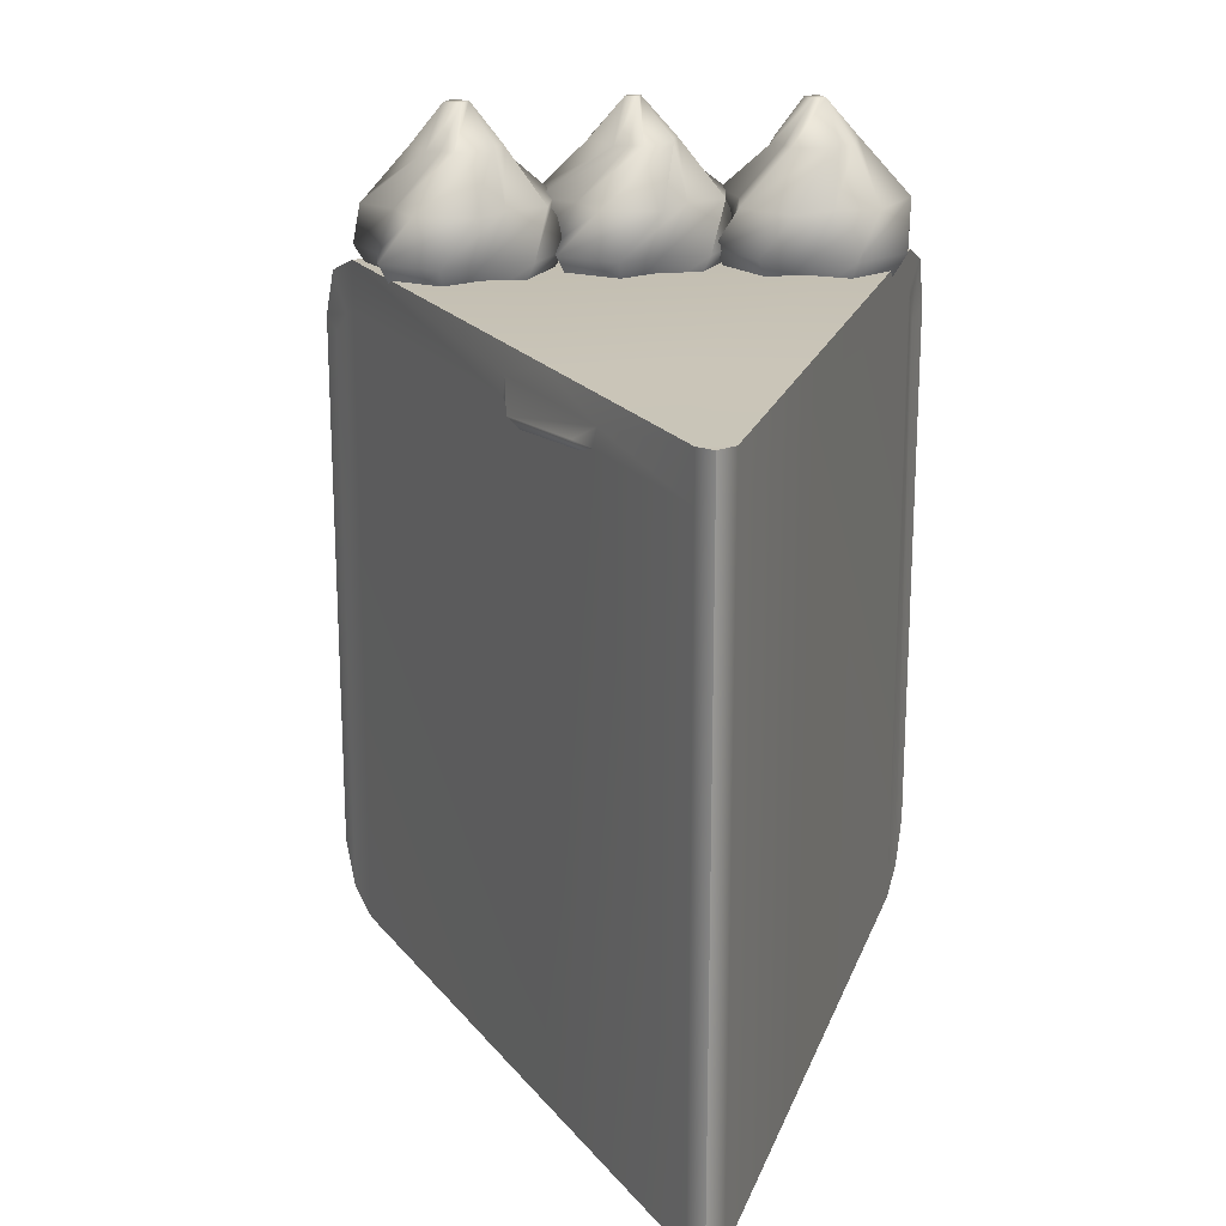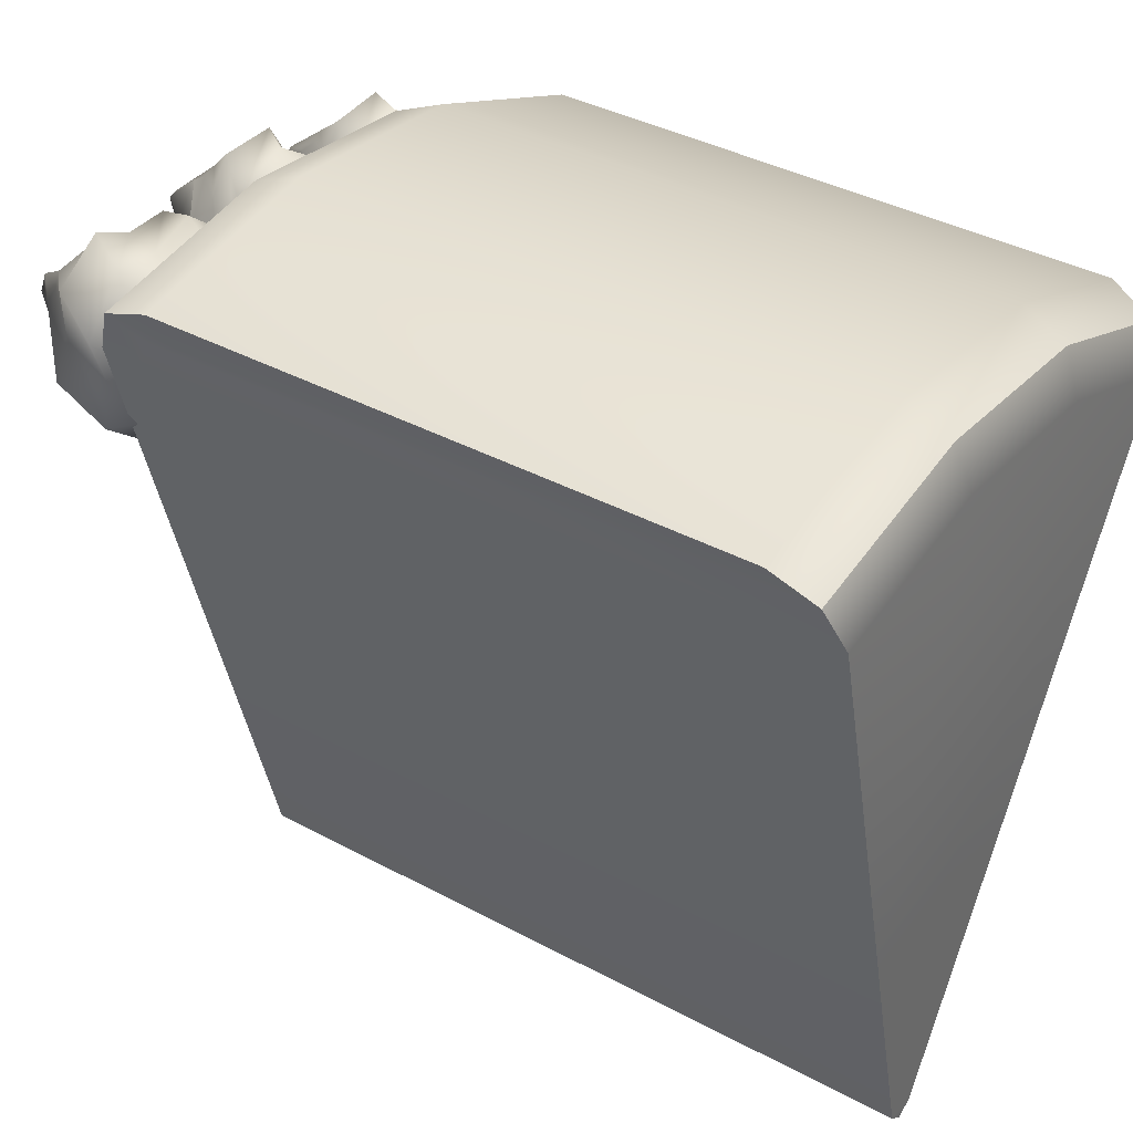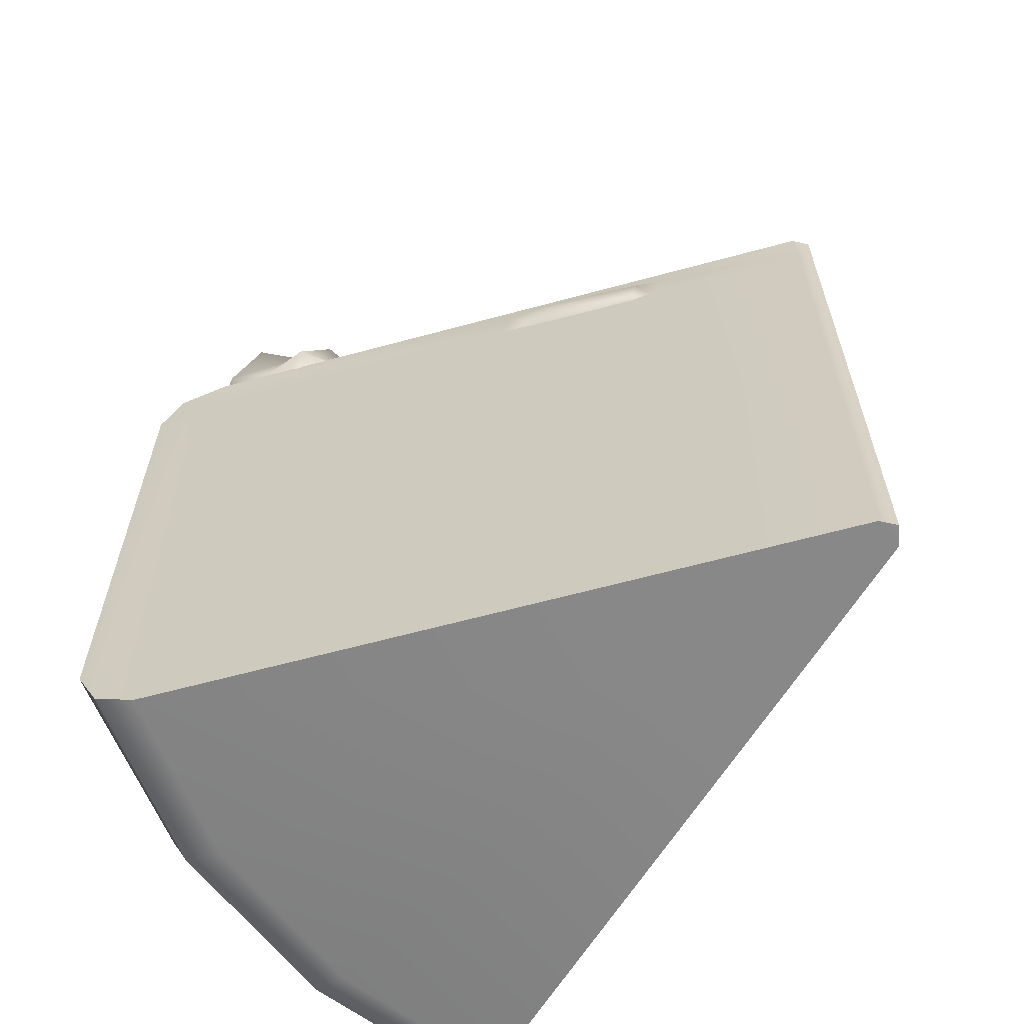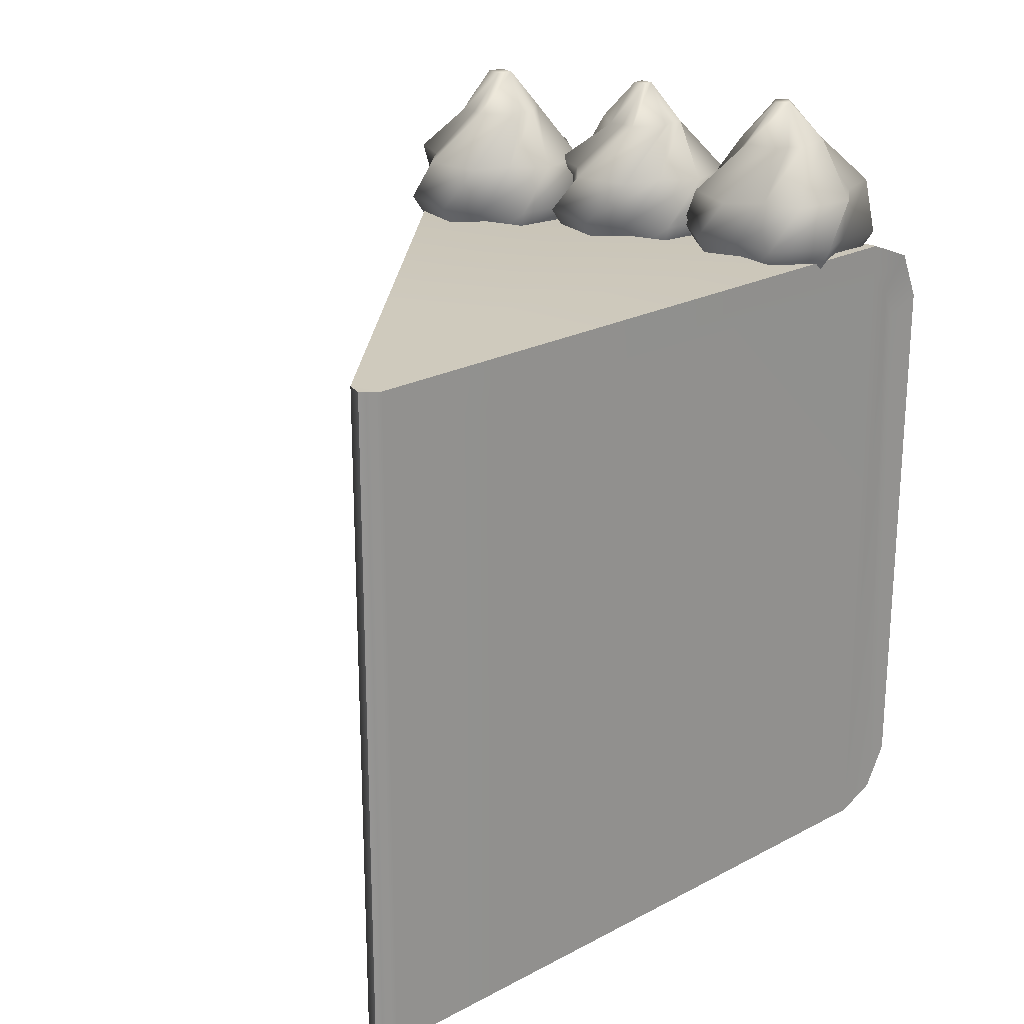
<metadata>
{"format":"obj","ext":"obj","renderer":"f3d","projection":"perspective","resolution":1024,"background":"white","views":[{"elev":20.3,"azim":-177.5,"up":"+Y"},{"elev":39.0,"azim":-56.1,"up":"+Z"},{"elev":-62.8,"azim":134.7,"up":"+Y"},{"elev":22.8,"azim":-146.3,"up":"+Y"}]}
</metadata>
<code>
g Cake_Slice_V1_LOD0
v -0.07835 0.08967 0.1136
v -0.06628 0.1039 0.1183
v -0.06581 0.08967 0.1114
v -0.08276 0.1039 0.1212
v -0.09007 0.08967 0.1002
v -0.05853 0.121 0.1156
v -0.09816 0.1039 0.1035
v -0.08624 0.08967 0.08804
v -0.09313 0.1039 0.08757
v -0.0721 0.1215 0.1226
v -0.05594 0.1388 0.09996
v -0.0903 0.1215 0.1114
v -0.09025 0.1211 0.09614
v -0.05934 0.139 0.1042
v -0.0603 0.1529 0.09025
v -0.07242 0.1392 0.1027
v -0.07478 0.1391 0.09779
v -0.06498 0.1531 0.09279
v -0.063 0.1528 0.08526
v -0.06769 0.153 0.08779
v -0.06236 0.1039 0.06072
v -0.06283 0.08967 0.06761
v -0.05029 0.08967 0.06545
v -0.04588 0.1039 0.05789
v -0.07078 0.1197 0.06443
v -0.03857 0.08967 0.07888
v -0.05721 0.1192 0.05749
v -0.07262 0.1384 0.07896
v -0.03048 0.1039 0.07553
v -0.04241 0.08967 0.09101
v -0.03552 0.1039 0.09148
v -0.03901 0.1192 0.06867
v -0.03906 0.1196 0.08392
v -0.06923 0.1383 0.07476
v -0.06769 0.153 0.08779
v -0.05614 0.138 0.07627
v -0.05379 0.1381 0.08114
v -0.063 0.1528 0.08526
v -0.04034 0.08967 0.1036
v -0.03552 0.1039 0.09148
v -0.04241 0.08967 0.09101
v -0.0328 0.1039 0.1081
v -0.05359 0.08967 0.1152
v -0.03906 0.1196 0.08392
v -0.05021 0.1039 0.1233
v -0.06581 0.08967 0.1114
v -0.06628 0.1039 0.1183
v -0.03218 0.1199 0.09761
v -0.05379 0.1381 0.08114
v -0.0432 0.1207 0.1156
v -0.05853 0.121 0.1156
v -0.04953 0.1381 0.0841
v -0.063 0.1528 0.08526
v -0.0603 0.1529 0.09025
v -0.05113 0.1386 0.09804
v -0.05594 0.1388 0.09996
v -0.08831 0.08967 0.07541
v -0.09313 0.1039 0.08757
v -0.08624 0.08967 0.08804
v -0.09584 0.1039 0.07098
v -0.07506 0.08967 0.06385
v -0.09025 0.1211 0.09614
v -0.07843 0.1039 0.05579
v -0.06283 0.08967 0.06761
v -0.06236 0.1039 0.06072
v -0.09712 0.1208 0.08244
v -0.07478 0.1391 0.09779
v -0.0861 0.12 0.06449
v -0.07078 0.1197 0.06443
v -0.07904 0.1391 0.09483
v -0.06498 0.1531 0.09279
v -0.06769 0.153 0.08779
v -0.07744 0.1386 0.08088
v -0.07262 0.1384 0.07896
v -0.004922 0.08967 0.1165
v 0.008009 0.1039 0.1155
v 0.005448 0.08967 0.1091
v -0.00562 0.1039 0.1252
v -0.0213 0.08967 0.1094
v 0.01648 0.1203 0.1067
v -0.02715 0.1039 0.1159
v -0.0231 0.08967 0.09683
v -0.02951 0.1039 0.09939
v 0.008954 0.1203 0.12
v 0.01069 0.1386 0.08944
v -0.01239 0.1203 0.1206
v -0.02073 0.1203 0.1079
v 0.01157 0.1386 0.09477
v -2.296e-05 0.153 0.08681
v 0.001747 0.1386 0.1035
v -0.003455 0.1386 0.1021
v -0.0006623 0.153 0.09124
v -0.004739 0.153 0.08613
v -0.005378 0.153 0.09055
v -0.01341 0.1039 0.06187
v -0.01085 0.08967 0.06828
v -0.0004792 0.08967 0.06091
v 0.0002189 0.1039 0.05218
v -0.02188 0.1203 0.07065
v 0.0159 0.08967 0.06794
v -0.01436 0.1203 0.05739
v -0.01609 0.1386 0.08793
v 0.02174 0.1039 0.06142
v 0.0177 0.08967 0.08053
v 0.02411 0.1039 0.07797
v 0.006993 0.1203 0.05673
v 0.01533 0.1203 0.0695
v -0.01697 0.1386 0.08259
v -0.005378 0.153 0.09055
v -0.007148 0.1386 0.07382
v -0.001946 0.1386 0.0753
v -0.004739 0.153 0.08613
v 0.02503 0.08967 0.09101
v 0.02411 0.1039 0.07797
v 0.0177 0.08967 0.08053
v 0.03374 0.1039 0.09175
v 0.01809 0.08967 0.1072
v 0.01533 0.1203 0.0695
v 0.02463 0.1039 0.113
v 0.005448 0.08967 0.1091
v 0.008009 0.1039 0.1155
v 0.0286 0.1203 0.07717
v -0.001946 0.1386 0.0753
v 0.02925 0.1203 0.09823
v 0.01648 0.1203 0.1067
v 0.003098 0.1386 0.07409
v -0.004739 0.153 0.08613
v -2.296e-05 0.153 0.08681
v 0.01245 0.1386 0.08456
v 0.01069 0.1386 0.08944
v -0.03043 0.08967 0.08635
v -0.02951 0.1039 0.09939
v -0.0231 0.08967 0.09683
v -0.03914 0.1039 0.08562
v -0.02349 0.08967 0.07019
v -0.02073 0.1203 0.1079
v -0.03003 0.1039 0.06438
v -0.01085 0.08967 0.06828
v -0.01341 0.1039 0.06187
v -0.034 0.1203 0.1002
v -0.003455 0.1386 0.1021
v -0.03465 0.1203 0.07913
v -0.02188 0.1203 0.07065
v -0.0085 0.1386 0.1033
v -0.0006623 0.153 0.09124
v -0.005378 0.153 0.09055
v -0.01786 0.1386 0.09281
v -0.01609 0.1386 0.08793
v 0.05339 0.08967 0.1026
v 0.06632 0.1039 0.1016
v 0.06373 0.08967 0.09516
v 0.05273 0.1039 0.1113
v 0.03698 0.08967 0.09563
v 0.07312 0.1203 0.09435
v 0.03117 0.1039 0.1022
v 0.03513 0.08967 0.08304
v 0.02873 0.1039 0.08563
v 0.06452 0.1203 0.1069
v 0.06824 0.1386 0.07893
v 0.04319 0.1203 0.1058
v 0.03594 0.1203 0.09242
v 0.06774 0.1386 0.08432
v 0.05972 0.153 0.07324
v 0.05601 0.1386 0.0903
v 0.05135 0.1386 0.08755
v 0.05732 0.153 0.07892
v 0.05732 0.153 0.07892
v 0.05366 0.153 0.07067
v 0.05972 0.153 0.07324
v 0.05126 0.153 0.07636
v 0.05497 0.1386 0.05929
v 0.05963 0.1386 0.06204
v 0.07504 0.1203 0.05717
v 0.04324 0.1386 0.06528
v 0.04274 0.1386 0.07066
v 0.06779 0.1203 0.04375
v 0.08225 0.1039 0.06397
v 0.04646 0.1203 0.04265
v 0.03786 0.1203 0.05524
v 0.07981 0.1039 0.04742
v 0.07585 0.08967 0.06656
v 0.074 0.08967 0.05397
v 0.05825 0.1039 0.03828
v 0.04466 0.1039 0.04804
v 0.05759 0.08967 0.04701
v 0.04725 0.08967 0.05444
v 0.08323 0.08967 0.077
v 0.08225 0.1039 0.06397
v 0.07585 0.08967 0.06656
v 0.09194 0.1039 0.0777
v 0.07637 0.08967 0.09319
v 0.07504 0.1203 0.05717
v 0.08293 0.1039 0.09897
v 0.06373 0.08967 0.09516
v 0.06632 0.1039 0.1016
v 0.08763 0.1203 0.06591
v 0.05963 0.1386 0.06204
v 0.08654 0.1203 0.08696
v 0.07312 0.1203 0.09435
v 0.06481 0.1386 0.06216
v 0.05366 0.153 0.07067
v 0.05972 0.153 0.07324
v 0.07119 0.1386 0.07467
v 0.06824 0.1386 0.07893
v 0.02775 0.08967 0.07259
v 0.02873 0.1039 0.08563
v 0.03513 0.08967 0.08304
v 0.01903 0.1039 0.0719
v 0.03461 0.08967 0.0564
v 0.03594 0.1203 0.09242
v 0.02805 0.1039 0.05062
v 0.04725 0.08967 0.05444
v 0.04466 0.1039 0.04804
v 0.02335 0.1203 0.08368
v 0.05135 0.1386 0.08755
v 0.02444 0.1203 0.06264
v 0.03786 0.1203 0.05524
v 0.04617 0.1386 0.08744
v 0.05732 0.153 0.07892
v 0.05126 0.153 0.07636
v 0.03978 0.1386 0.07493
v 0.04274 0.1386 0.07066
v -0.09894 0.09781 0.1052
v -0.03352 0.09055 0.1316
v -0.1036 0.09055 0.1224
v -0.03352 0.09781 0.1138
v 0.03651 0.09055 0.1224
v -0.02124 0.09781 -0.04308
v -0.06166 0.09781 -0.04422
v -0.03929 0.09781 -0.1338
v 0.0319 0.09781 0.1052
v 0.1018 0.09055 0.09535
v 0.09286 0.09781 0.07991
v 0.0175 0.09781 -0.05464
v -0.02772 0.09781 -0.1354
v -0.03352 0.09793 -0.139
v 0.03645 -0.1464 0.1222
v 0.1015 -0.1464 0.09466
v 0.09412 -0.1531 0.08209
v 0.03255 -0.1531 0.1076
v -0.03354 -0.1464 0.1313
v -0.02112 -0.1531 -0.04215
v 0.01797 -0.1531 -0.05382
v -0.02772 -0.1531 -0.1354
v -0.03352 -0.1531 0.1163
v -0.1032 -0.1464 0.1217
v -0.0996 -0.1531 0.1076
v -0.06191 -0.1531 -0.0433
v -0.03929 -0.1531 -0.1338
v -0.03352 -0.153 -0.139
v -0.1013 0.06723 0.1179
v -0.1055 -0.1305 0.1295
v -0.1032 -0.1464 0.1217
v -0.1055 0.07287 0.1295
v -0.1036 0.09055 0.1224
v -0.1002 0.07811 0.1142
v -0.09898 0.08338 0.1053
v -0.09894 0.09781 0.1052
v -0.06167 0.0814 -0.04417
v -0.06166 0.09781 -0.04422
v -0.03929 0.09781 -0.1338
v -0.03929 0.08021 -0.1338
v -0.03352 0.08036 -0.139
v -0.03352 0.09793 -0.139
v 0.09625 0.07703 0.08655
v 0.1015 -0.1464 0.09466
v 0.1007 0.06964 0.09137
v 0.09412 -0.1531 0.08209
v 0.09294 0.07954 0.08005
v 0.01797 -0.1531 -0.05382
v 0.03261 0.08026 -0.02766
v 0.002447 0.08062 -0.08151
v -0.02772 -0.1531 -0.1354
v -0.02772 0.08098 -0.1354
v -0.03352 0.08036 -0.139
v -0.03352 -0.153 -0.139
v -0.03352 -0.153 -0.139
v -0.03352 0.08036 -0.139
v -0.03929 0.08021 -0.1338
v -0.03929 -0.1531 -0.1338
v -0.06191 -0.1531 -0.0433
v -0.06167 0.0814 -0.04417
v -0.0996 -0.1531 0.1076
v -0.09898 0.08338 0.1053
v -0.1002 0.07811 0.1142
v -0.1032 -0.1464 0.1217
v -0.1013 0.06723 0.1179
v -0.02772 0.08098 -0.1354
v -0.02772 0.09781 -0.1354
v -0.03352 0.09793 -0.139
v -0.03352 0.08036 -0.139
v 0.1015 -0.1464 0.09466
v 0.1055 -0.1305 0.1018
v 0.1055 0.07287 0.1018
v 0.1007 0.06964 0.09137
v 0.09625 0.07703 0.08655
v 0.1018 0.09055 0.09535
v 0.09294 0.07954 0.08005
v 0.09286 0.09781 0.07991
v 0.03261 0.08026 -0.02766
v 0.03166 0.08851 -0.0316
v 0.02642 0.07432 -0.04215
v 0.0175 0.09781 -0.05464
v 0.03012 0.07953 -0.04558
v 0.006176 0.0779 -0.07512
v 0.0006909 0.08856 -0.08641
v -0.02772 0.09781 -0.1354
v -0.02772 0.08098 -0.1354
v 0.002447 0.08062 -0.08151
v 0.008622 0.0825 -0.07915
v 0.03651 0.09055 0.1224
v 0.1018 0.09055 0.09535
v 0.1055 0.07287 0.1018
v 0.03843 0.07287 0.1295
v -0.03352 0.09055 0.1316
v 0.03843 -0.1305 0.1295
v 0.1055 -0.1305 0.1018
v 0.1015 -0.1464 0.09466
v 0.03645 -0.1464 0.1222
v -0.03352 -0.1305 0.139
v -0.03354 -0.1464 0.1313
v -0.1032 -0.1464 0.1217
v -0.1055 -0.1305 0.1295
v -0.03352 0.07287 0.139
v -0.1036 0.09055 0.1224
v -0.1055 0.07287 0.1295
g Cake_Slice_V1_LOD0_0
f 3 2 1
f 2 4 1
f 1 4 5
f 2 6 4
f 4 7 5
f 5 7 8
f 7 9 8
f 6 10 4
f 4 10 7
f 6 11 10
f 7 12 9
f 10 12 7
f 12 13 9
f 11 14 10
f 10 14 12
f 11 15 14
f 12 16 13
f 14 16 12
f 14 15 16
f 16 17 13
f 16 18 17
f 15 18 16
f 15 19 18
f 19 20 18
f 23 22 21
f 24 23 21
f 24 21 25
f 26 23 24
f 27 24 25
f 27 25 28
f 29 26 24
f 29 24 27
f 30 26 29
f 31 30 29
f 31 29 32
f 32 29 27
f 33 31 32
f 34 27 28
f 32 27 34
f 35 34 28
f 33 32 36
f 36 32 34
f 36 34 35
f 37 33 36
f 38 36 35
f 37 36 38
f 41 40 39
f 40 42 39
f 39 42 43
f 40 44 42
f 42 45 43
f 43 45 46
f 45 47 46
f 44 48 42
f 42 48 45
f 44 49 48
f 45 50 47
f 48 50 45
f 50 51 47
f 49 52 48
f 48 52 50
f 52 49 53
f 52 53 54
f 50 55 51
f 52 55 50
f 55 52 54
f 55 56 51
f 56 55 54
f 59 58 57
f 58 60 57
f 57 60 61
f 58 62 60
f 60 63 61
f 61 63 64
f 63 65 64
f 62 66 60
f 60 66 63
f 62 67 66
f 63 68 65
f 66 68 63
f 68 69 65
f 67 70 66
f 66 70 68
f 71 70 67
f 71 72 70
f 68 73 69
f 70 73 68
f 72 73 70
f 73 74 69
f 72 74 73
f 77 76 75
f 76 78 75
f 75 78 79
f 76 80 78
f 78 81 79
f 79 81 82
f 81 83 82
f 80 84 78
f 78 84 81
f 80 85 84
f 81 86 83
f 84 86 81
f 86 87 83
f 85 88 84
f 84 88 86
f 85 89 88
f 86 90 87
f 88 90 86
f 88 89 90
f 90 91 87
f 90 92 91
f 89 92 90
f 89 93 92
f 93 94 92
f 97 96 95
f 98 97 95
f 98 95 99
f 100 97 98
f 101 98 99
f 101 99 102
f 103 100 98
f 103 98 101
f 104 100 103
f 105 104 103
f 105 103 106
f 106 103 101
f 107 105 106
f 108 101 102
f 106 101 108
f 109 108 102
f 107 106 110
f 110 106 108
f 110 108 109
f 111 107 110
f 112 110 109
f 111 110 112
f 115 114 113
f 114 116 113
f 113 116 117
f 114 118 116
f 116 119 117
f 117 119 120
f 119 121 120
f 118 122 116
f 116 122 119
f 118 123 122
f 119 124 121
f 122 124 119
f 124 125 121
f 123 126 122
f 122 126 124
f 126 123 127
f 126 127 128
f 124 129 125
f 126 129 124
f 129 126 128
f 129 130 125
f 130 129 128
f 133 132 131
f 132 134 131
f 131 134 135
f 132 136 134
f 134 137 135
f 135 137 138
f 137 139 138
f 136 140 134
f 134 140 137
f 136 141 140
f 137 142 139
f 140 142 137
f 142 143 139
f 141 144 140
f 140 144 142
f 145 144 141
f 145 146 144
f 142 147 143
f 144 147 142
f 146 147 144
f 147 148 143
f 146 148 147
f 151 150 149
f 150 152 149
f 149 152 153
f 150 154 152
f 152 155 153
f 153 155 156
f 155 157 156
f 154 158 152
f 152 158 155
f 154 159 158
f 155 160 157
f 158 160 155
f 160 161 157
f 159 162 158
f 158 162 160
f 159 163 162
f 160 164 161
f 162 164 160
f 162 163 164
f 164 165 161
f 163 166 164
f 164 166 165
f 169 168 167
f 168 170 167
f 168 171 170
f 172 171 168
f 172 173 171
f 171 174 170
f 170 174 175
f 173 176 171
f 171 176 174
f 173 177 176
f 174 178 175
f 176 178 174
f 178 179 175
f 177 180 176
f 176 180 178
f 177 181 180
f 181 182 180
f 178 183 179
f 180 183 178
f 180 182 183
f 183 184 179
f 182 185 183
f 183 185 184
f 185 186 184
f 189 188 187
f 188 190 187
f 187 190 191
f 188 192 190
f 190 193 191
f 191 193 194
f 193 195 194
f 192 196 190
f 190 196 193
f 192 197 196
f 193 198 195
f 196 198 193
f 198 199 195
f 197 200 196
f 196 200 198
f 200 197 201
f 200 201 202
f 198 203 199
f 200 203 198
f 203 200 202
f 203 204 199
f 204 203 202
f 207 206 205
f 206 208 205
f 205 208 209
f 206 210 208
f 208 211 209
f 209 211 212
f 211 213 212
f 210 214 208
f 208 214 211
f 210 215 214
f 211 216 213
f 214 216 211
f 216 217 213
f 215 218 214
f 214 218 216
f 219 218 215
f 219 220 218
f 216 221 217
f 218 221 216
f 220 221 218
f 221 222 217
f 220 222 221
f 225 224 223
f 224 226 223
f 224 227 226
f 223 226 228
f 229 223 228
f 228 230 229
f 227 231 226
f 226 231 228
f 227 232 231
f 232 233 231
f 231 233 234
f 228 231 234
f 234 235 228
f 235 230 228
f 235 236 230
f 239 238 237
f 240 239 237
f 240 237 241
f 239 240 242
f 243 239 242
f 242 244 243
f 245 240 241
f 240 245 242
f 245 241 246
f 247 245 246
f 245 247 248
f 242 245 248
f 248 249 242
f 249 244 242
f 249 250 244
f 253 252 251
f 252 254 251
f 254 255 251
f 255 256 251
f 256 255 257
f 255 258 257
f 259 257 258
f 260 259 258
f 259 260 261
f 262 259 261
f 262 261 263
f 261 264 263
f 267 266 265
f 266 268 265
f 265 268 269
f 269 268 270
f 271 269 270
f 272 271 270
f 272 270 273
f 274 272 273
f 275 274 273
f 276 275 273
f 279 278 277
f 280 279 277
f 279 280 281
f 282 279 281
f 281 283 282
f 283 284 282
f 285 284 283
f 283 286 285
f 286 287 285
f 290 289 288
f 291 290 288
f 294 293 292
f 295 294 292
f 295 296 294
f 296 297 294
f 296 298 297
f 298 299 297
f 299 298 300
f 301 299 300
f 300 302 301
f 299 301 303
f 302 304 301
f 302 305 304
f 301 306 303
f 301 304 306
f 307 303 306
f 308 307 306
f 309 308 306
f 305 310 304
f 304 310 306
f 310 305 309
f 306 310 309
f 313 312 311
f 313 312 311
f 314 313 311
f 314 313 311
f 314 311 315
f 314 311 315
f 313 314 316
f 313 314 316
f 317 313 316
f 317 313 316
f 318 317 316
f 318 317 319
f 319 318 316
f 317 316 319
f 319 316 320
f 316 314 320
f 316 314 320
f 321 319 320
f 316 320 321
f 319 316 321
f 321 320 322
f 322 321 323
f 321 320 323
f 320 323 322
f 324 314 315
f 324 314 315
f 314 324 320
f 314 324 320
f 320 324 323
f 320 324 323
f 324 315 325
f 324 315 325
f 324 326 323
f 324 326 323
f 326 324 325
f 326 324 325

</code>
